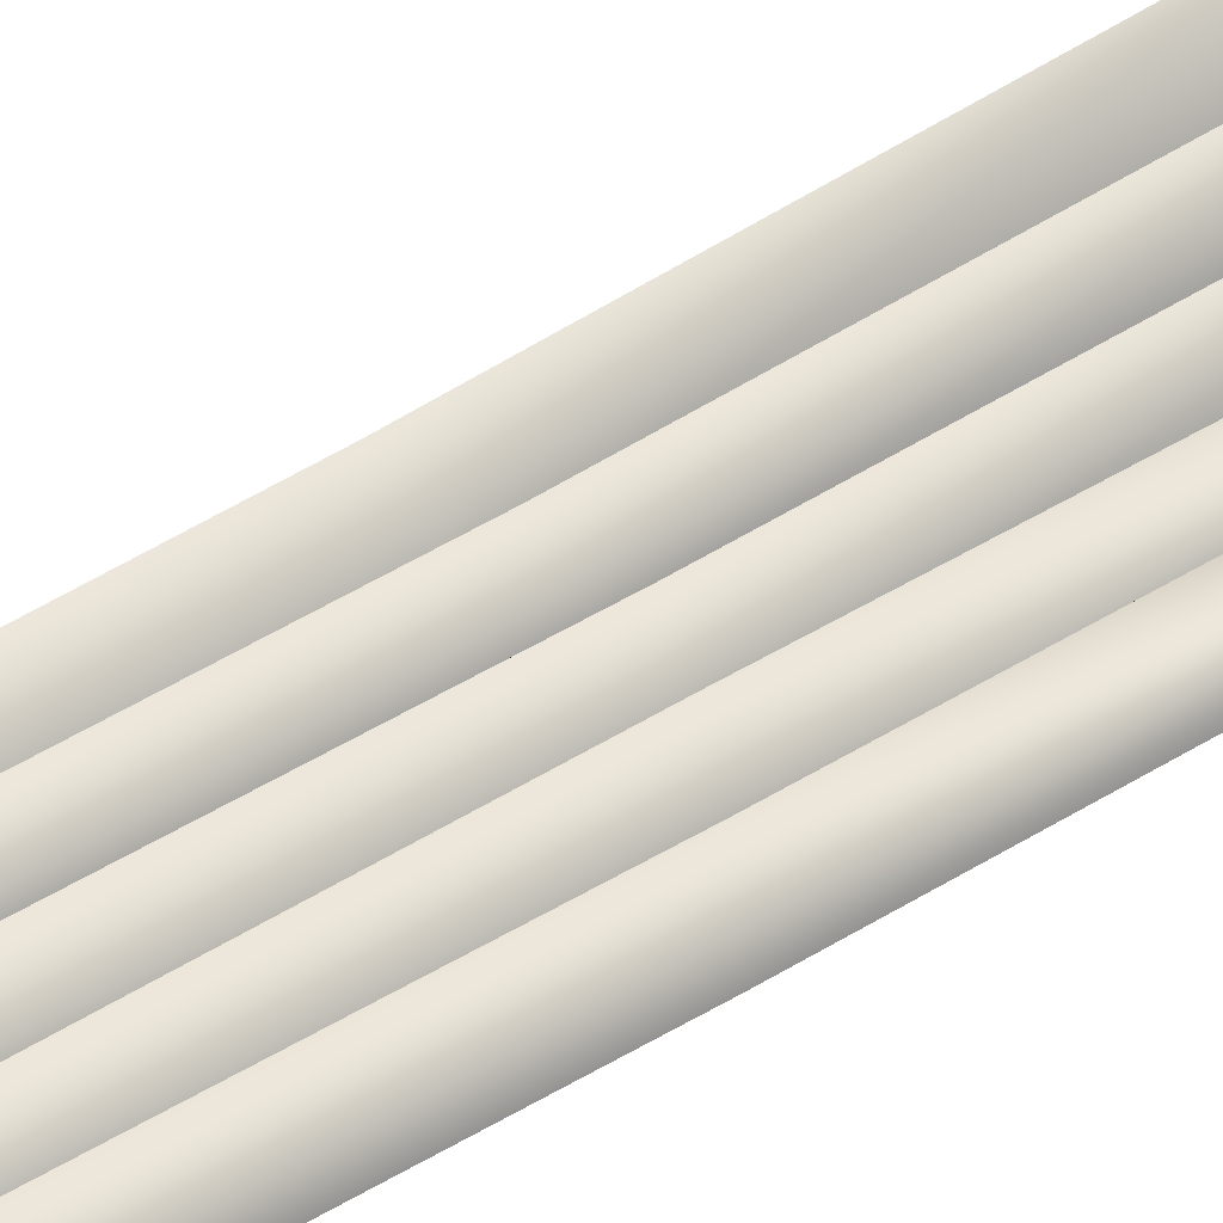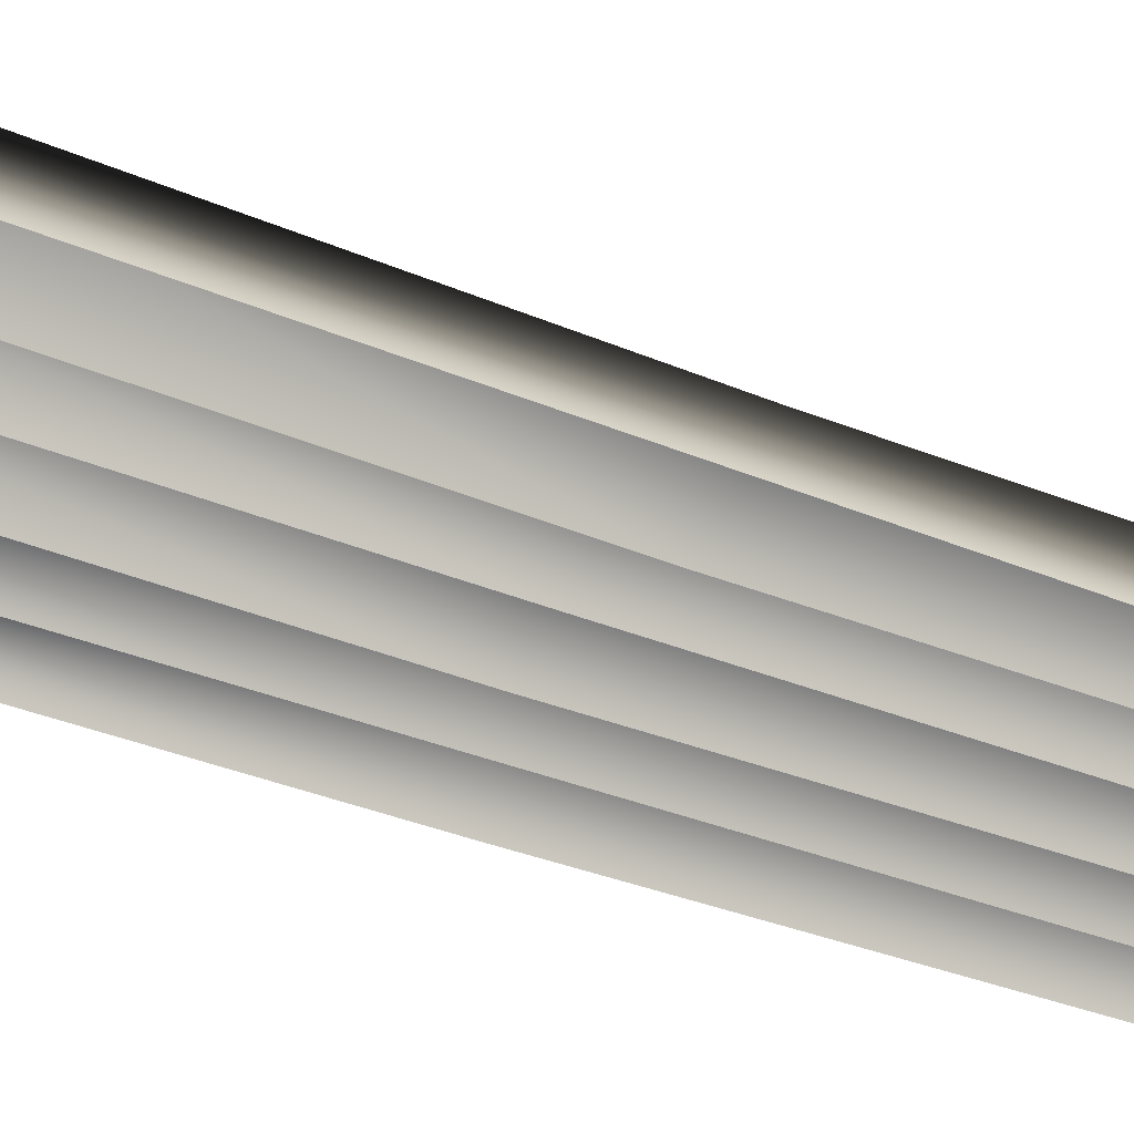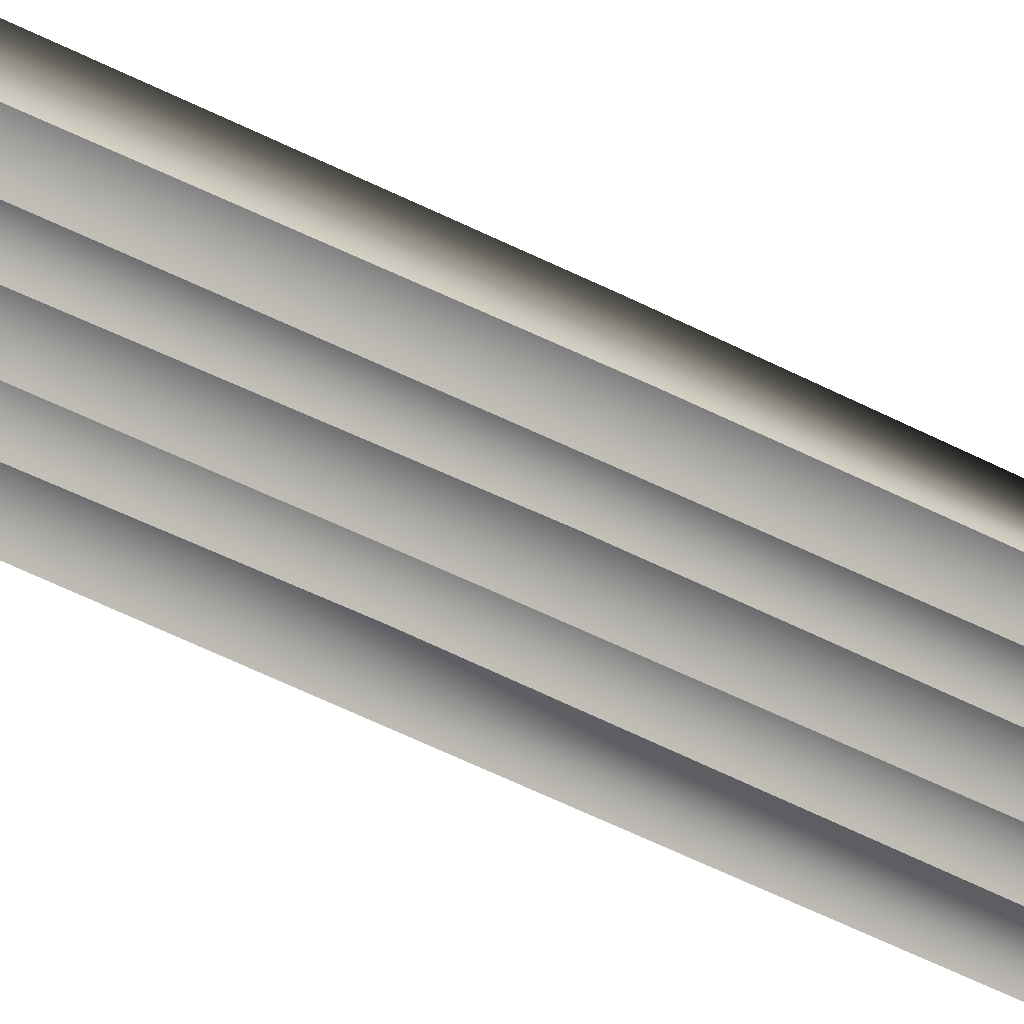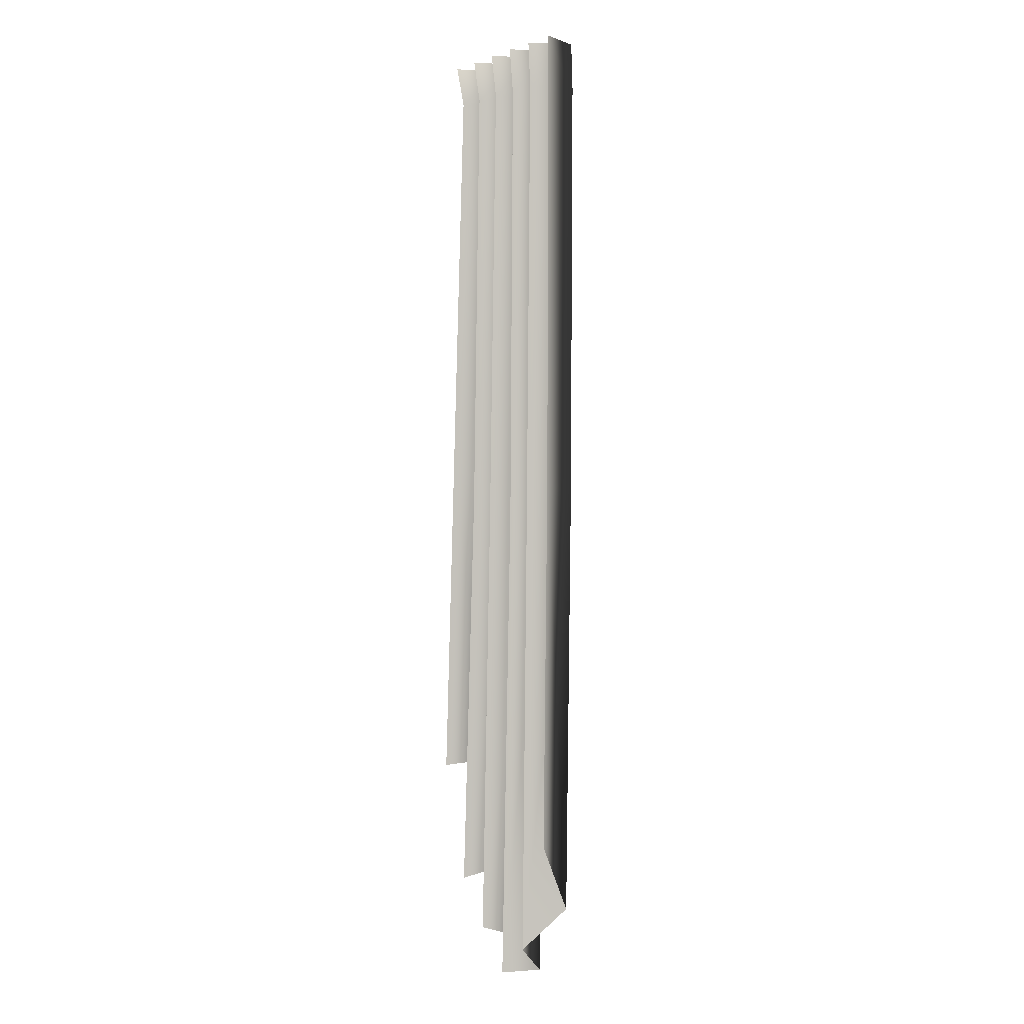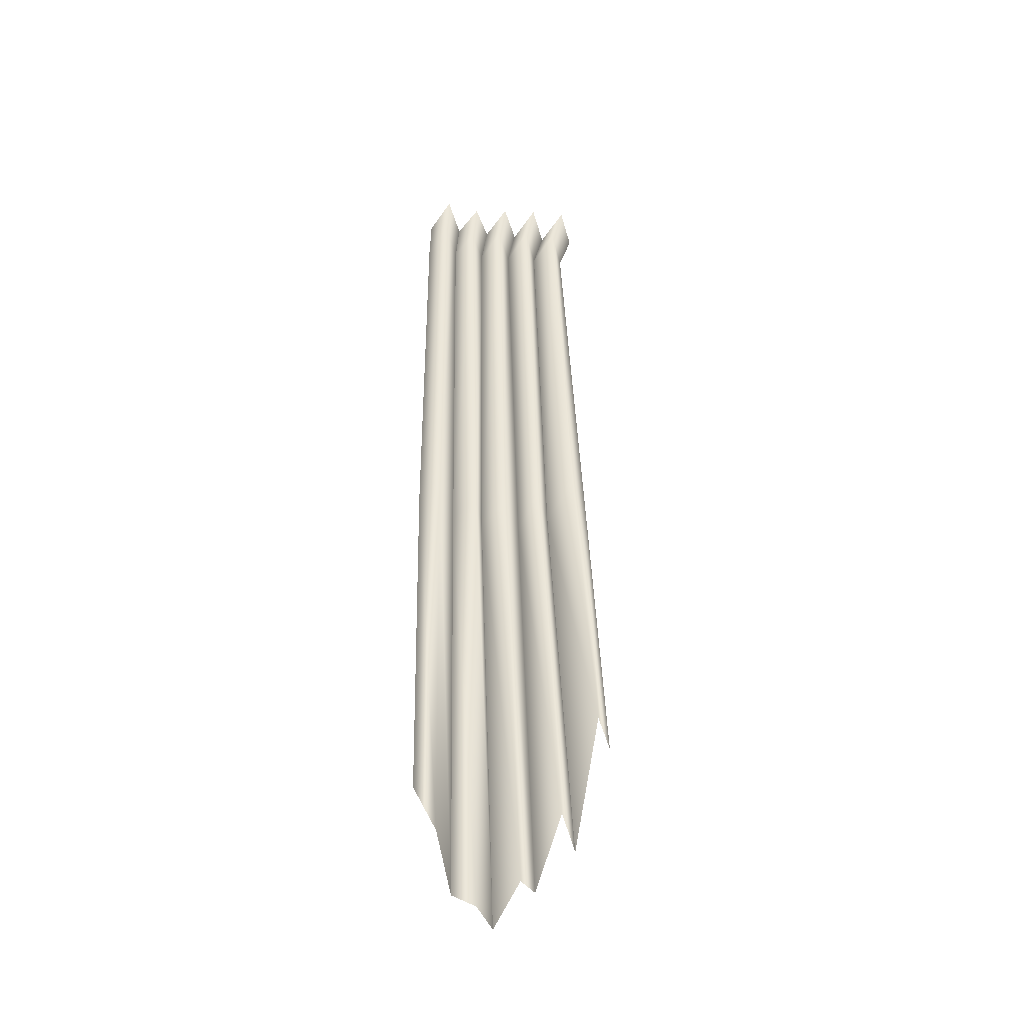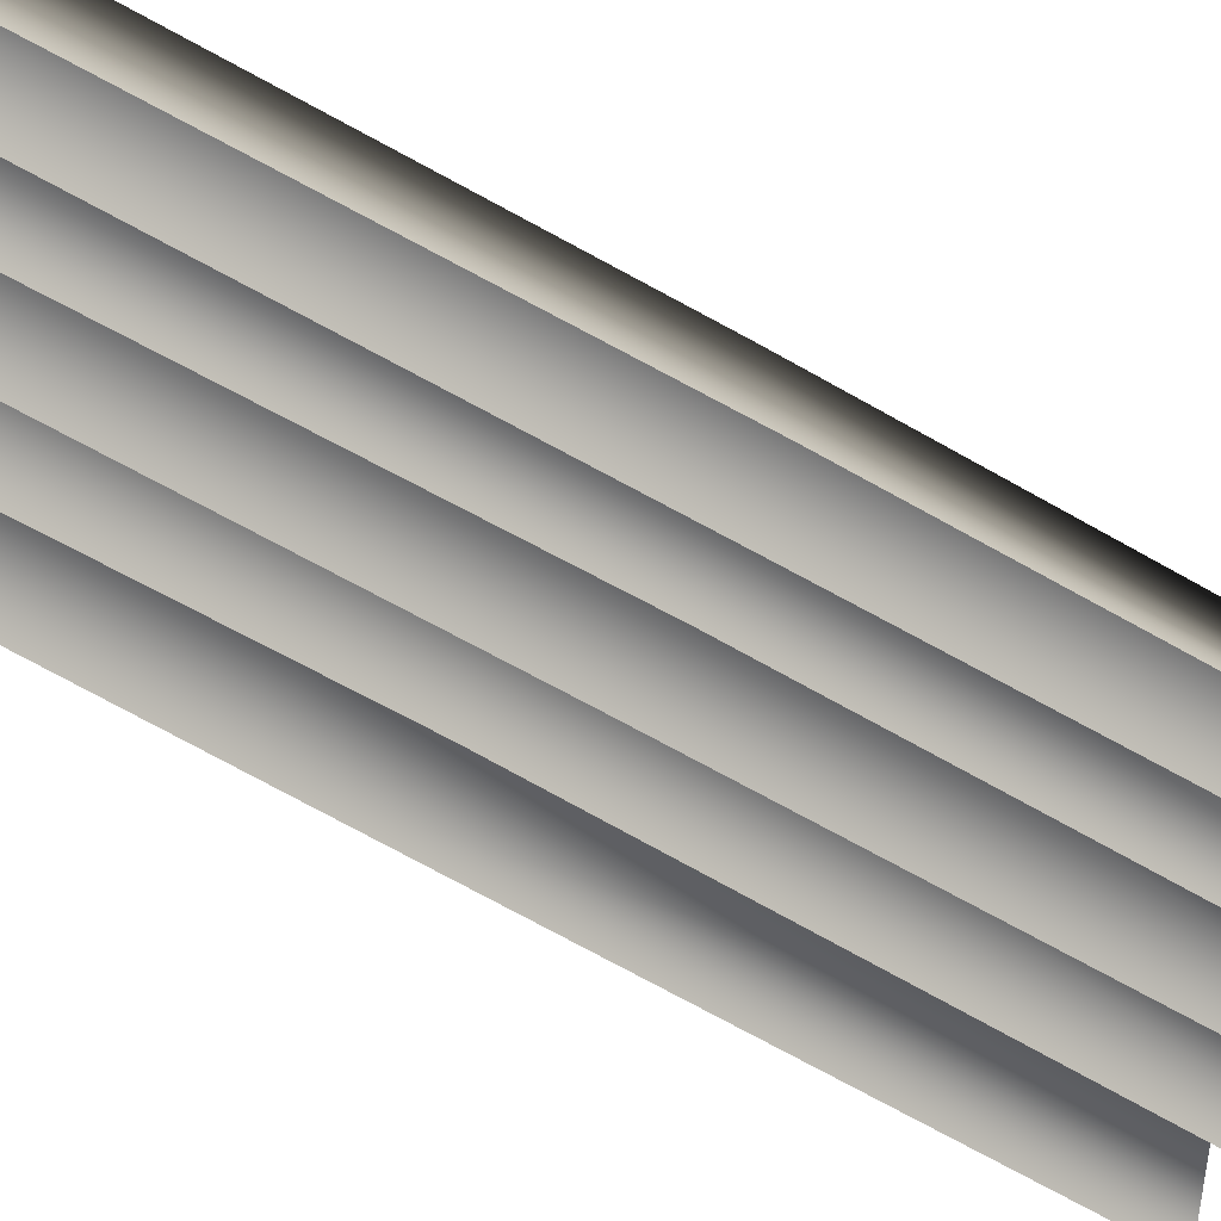
<metadata>
{"format":"obj","ext":"obj","renderer":"f3d","projection":"perspective","resolution":1024,"background":"white","views":[{"elev":50.1,"azim":-123.0,"up":"+Z"},{"elev":-33.8,"azim":62.2,"up":"+Z"},{"elev":-33.6,"azim":-126.8,"up":"+Z"},{"elev":0.0,"azim":-123.3,"up":"+Y"},{"elev":-42.0,"azim":-8.1,"up":"+Y"},{"elev":-36.8,"azim":-129.7,"up":"+Z"}]}
</metadata>
<code>
v 14.45 -110.9 -1.341
v 11.07 0 -1.341
v -13.22 -119.8 -1.341
v -14.28 -0.2064 -1.341
v -10.43 -130.1 4.697
v -11.74 -0.1838 4.697
v -7.637 -136 -1.341
v -9.21 -0.1838 -1.341
v -4.846 -140.3 3.657
v -6.674 -0.1363 3.657
v -2.054 -140.6 -1.341
v -4.139 -0.1016 -1.341
v 0.7375 -136.6 4.357
v -1.604 -0.05046 4.357
v 3.529 -134.8 -1.341
v 0.9311 -0 -1.341
v 6.295 -126.2 4.762
v 3.466 0 4.762
v 9.067 -128.1 -1.341
v 6.001 0 -1.341
v 11.7 -110.2 4.897
v 8.537 0 4.897
v -14.45 -6.981 -1.341
v -12.08 -6.928 4.697
v -9.714 -6.928 -1.341
v -7.35 -6.834 3.657
v -4.986 -6.771 -1.341
v -2.624 -6.608 4.357
v -0.2584 -6.522 -1.341
v 2.105 -6.333 4.762
v 4.465 -6.218 -1.341
v 6.829 -6.097 4.897
v 9.19 -6.011 -1.341
v -14.21 -66.41 -1.341
v -11.65 -67.29 4.697
v -8.792 -69.9 -1.341
v -5.87 -70.14 3.657
v -4.308 -70.44 -1.341
v -1.551 -71.13 4.357
v 1.427 -71.02 -1.341
v 3.605 -69.05 4.762
v 6.047 -68.32 -1.341
v 9.004 -65.85 4.897
v 12.08 -63.34 -1.341
f 44 43 21 1
f 5 35 34 3
f 7 36 35 5
f 9 37 36 7
f 11 38 37 9
f 13 39 38 11
f 15 40 39 13
f 17 41 40 15
f 19 42 41 17
f 21 43 42 19
f 24 6 4 23
f 25 8 6 24
f 26 10 8 25
f 27 12 10 26
f 28 14 12 27
f 29 16 14 28
f 30 18 16 29
f 31 20 18 30
f 32 22 20 31
f 33 2 22 32
f 24 23 34 35
f 25 24 35 36
f 26 25 36 37
f 27 26 37 38
f 28 27 38 39
f 29 28 39 40
f 30 29 40 41
f 31 30 41 42
f 32 31 42 43
f 33 32 43 44

</code>
